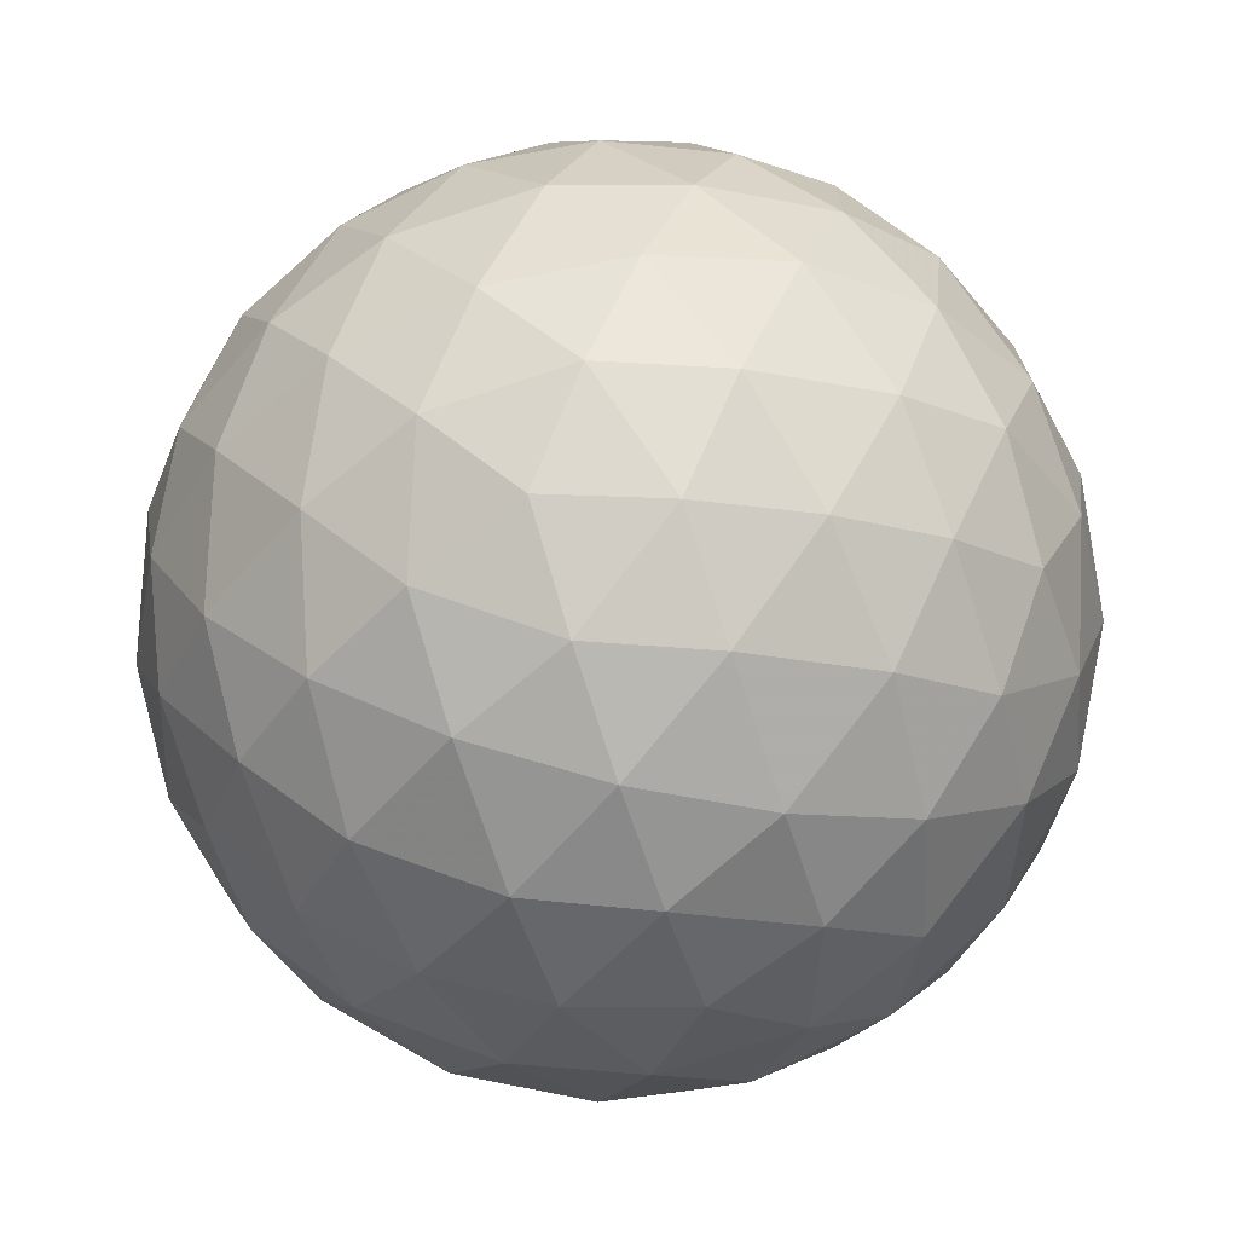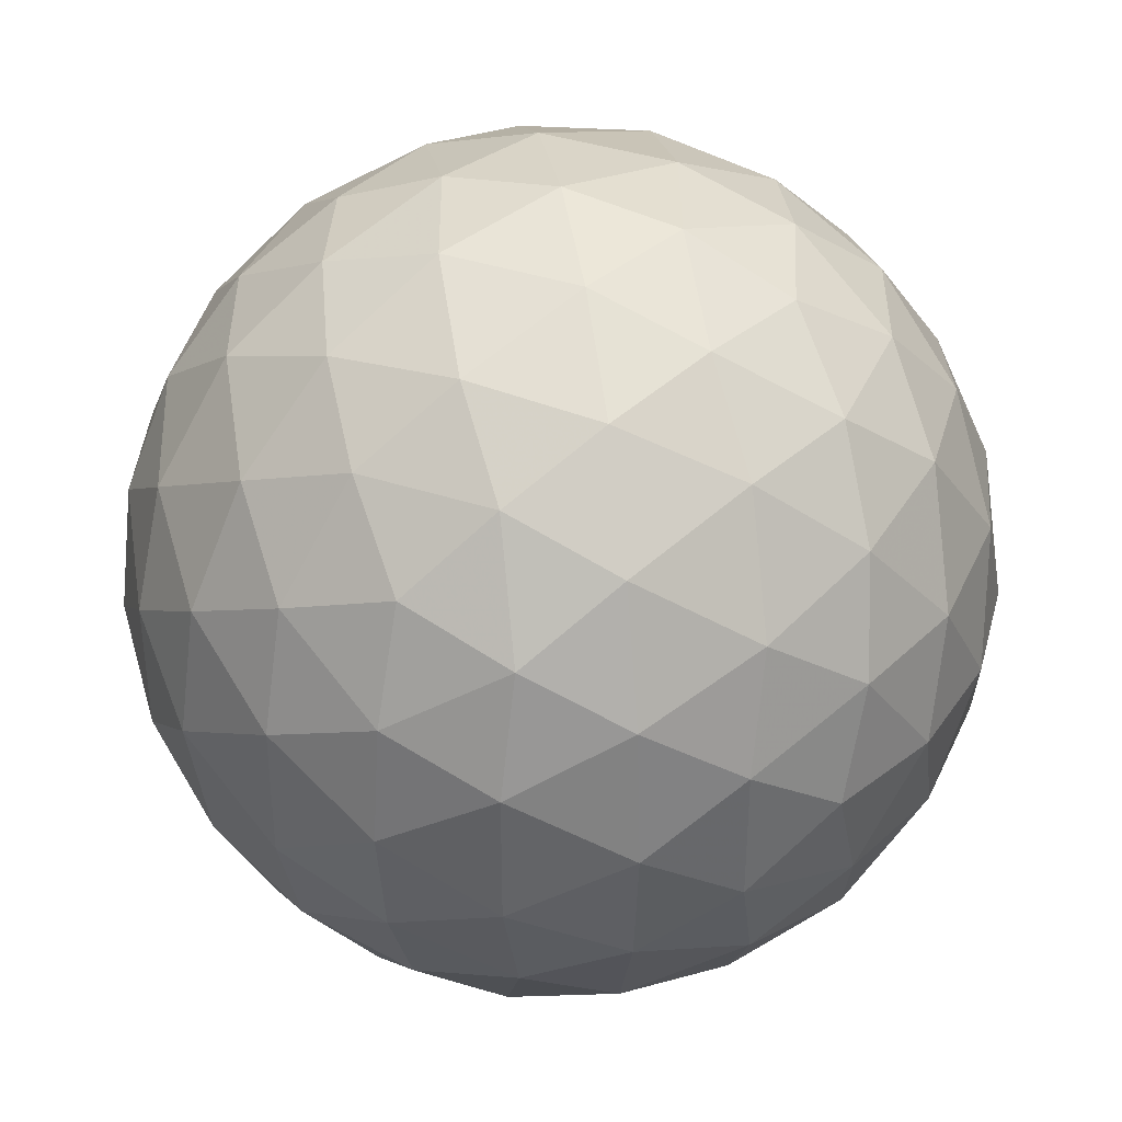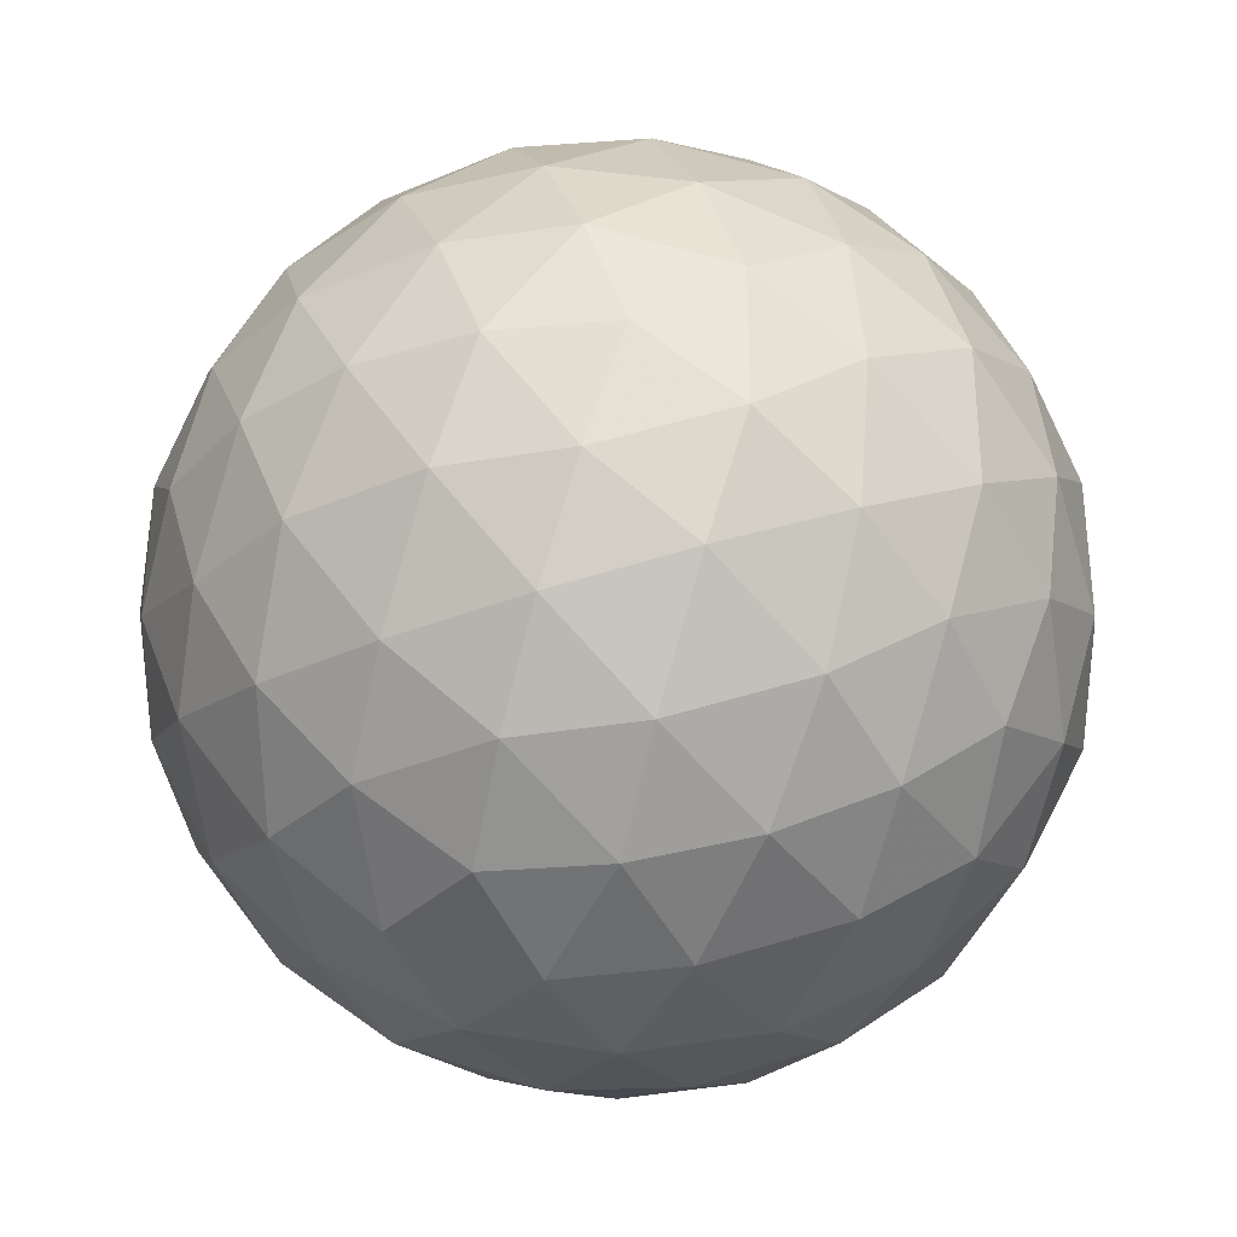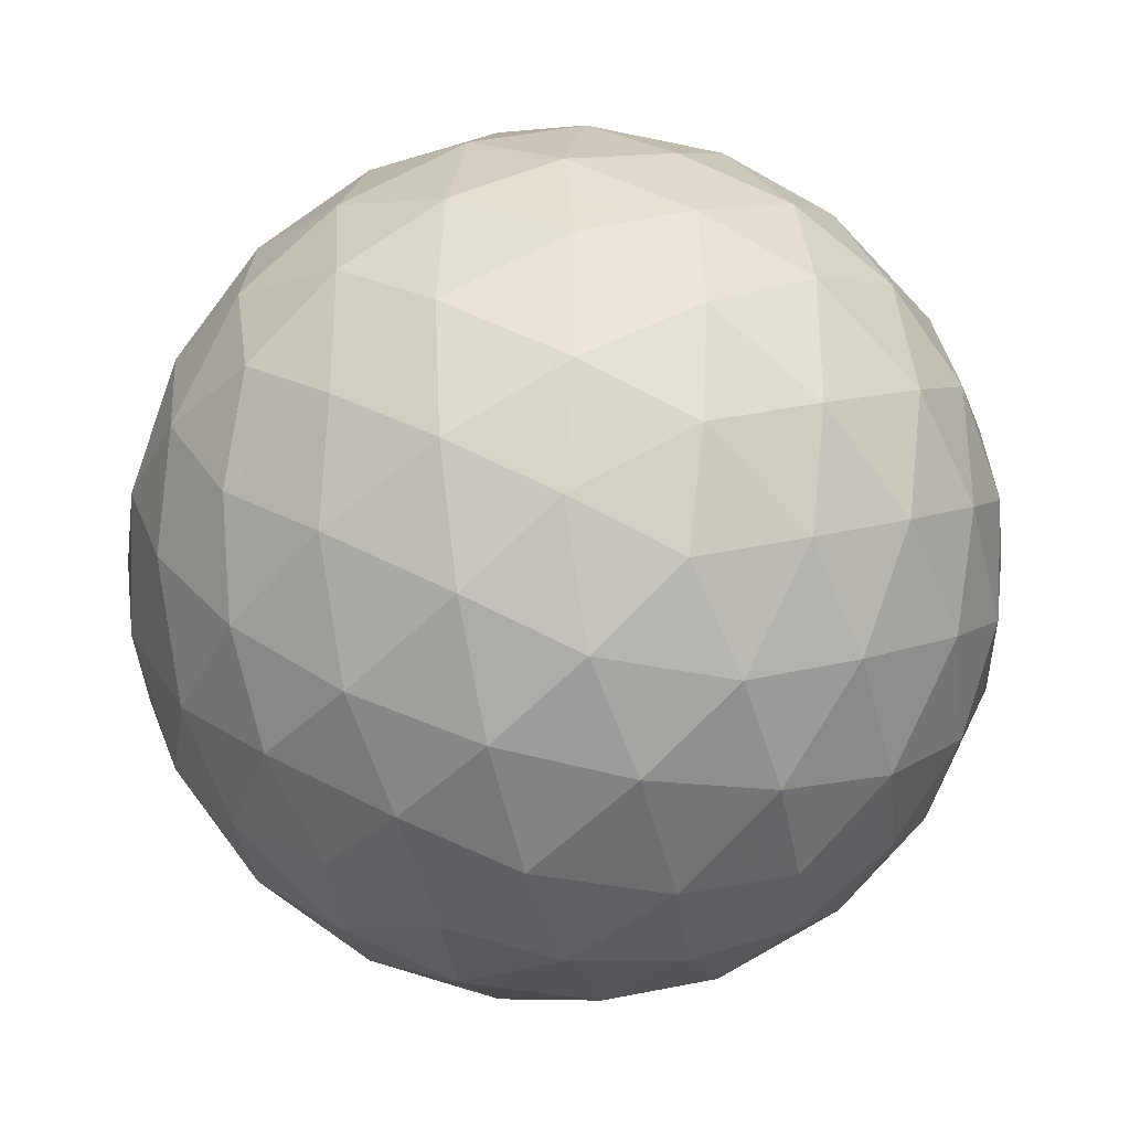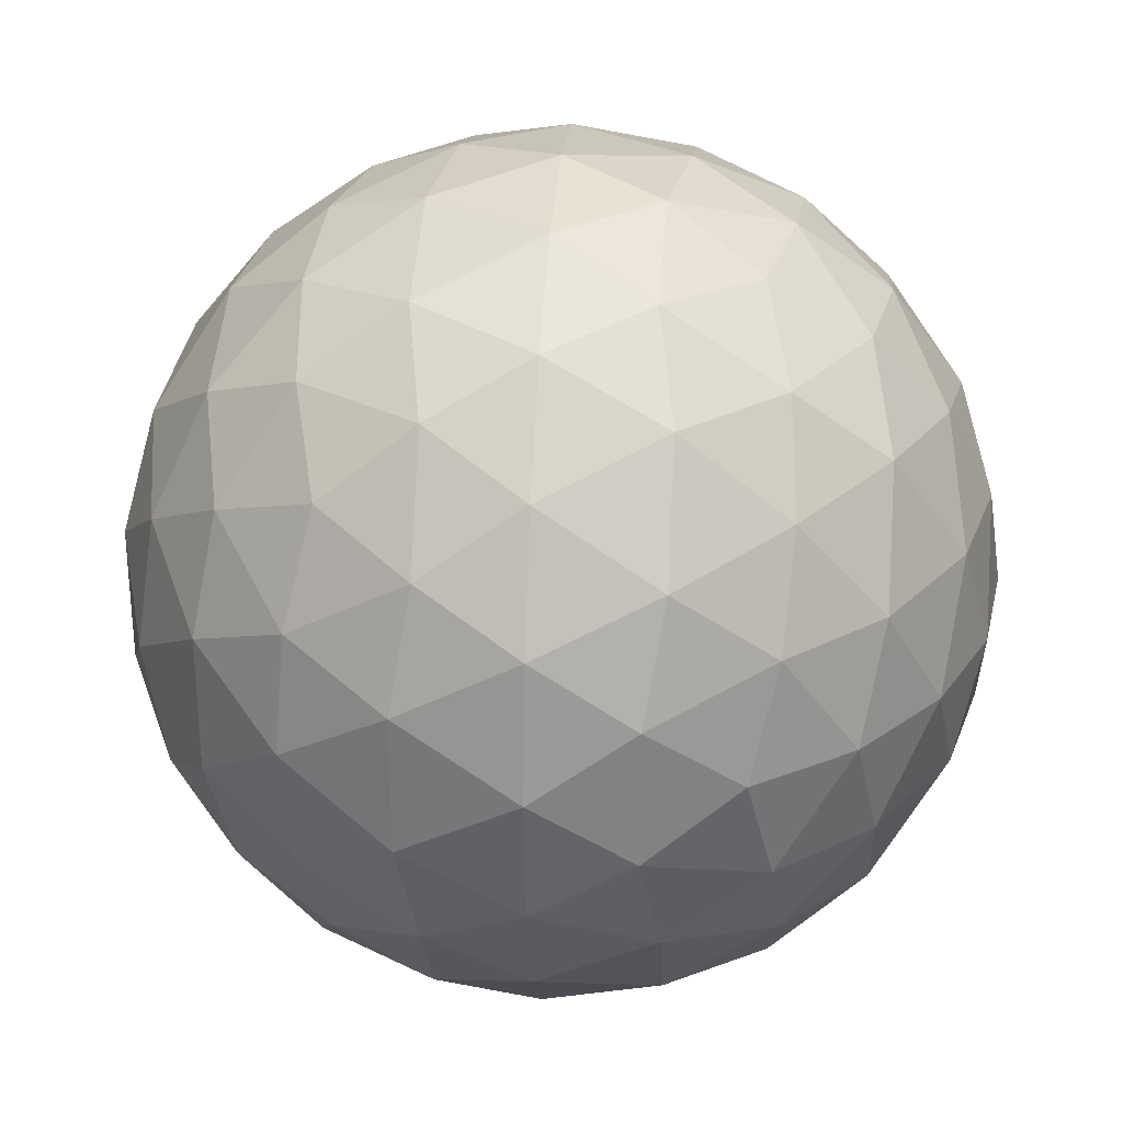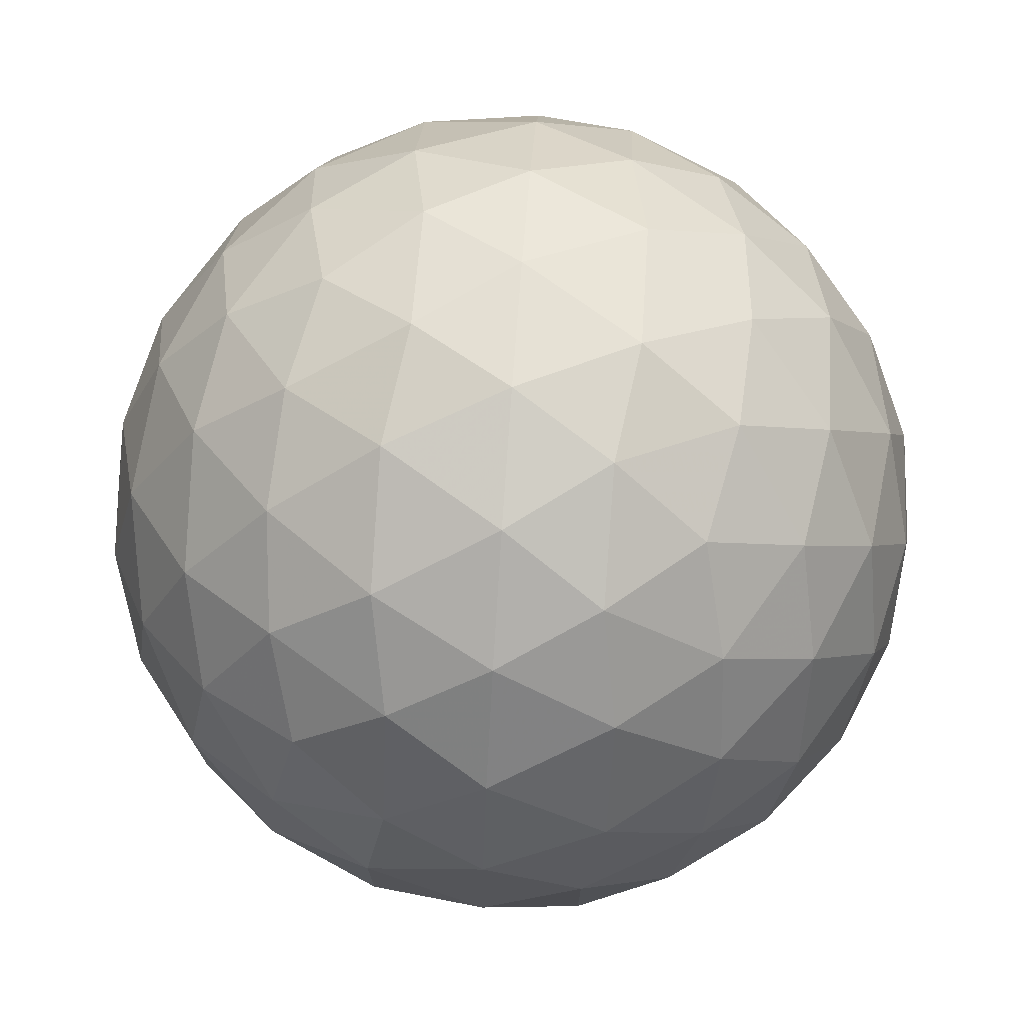
<metadata>
{"format":"obj","ext":"obj","renderer":"f3d","projection":"perspective","resolution":1024,"background":"white","views":[{"elev":-72.7,"azim":-71.9,"up":"+Z"},{"elev":38.6,"azim":-157.5,"up":"+Z"},{"elev":-33.2,"azim":30.6,"up":"+Y"},{"elev":-33.7,"azim":73.4,"up":"+Y"},{"elev":29.7,"azim":-53.9,"up":"+Y"},{"elev":74.3,"azim":-54.2,"up":"+Y"}]}
</metadata>
<code>
v -41.09 50.61 10.98
v -41.4 49.72 10.94
v -41.96 50.61 10.6
v -41.83 48.89 11.13
v -42.34 49.71 10.64
v -42.89 50.61 10.47
v -42.34 48.2 11.52
v -42.89 48.8 10.98
v -42.89 47.69 12.1
v -43.45 48.2 11.52
v -43.96 48.89 11.13
v -43.45 49.71 10.64
v -43.83 50.61 10.6
v -44.39 49.72 10.94
v -44.7 50.61 10.98
v -42.89 53.53 12.1
v -42.34 53.02 11.52
v -43.45 53.02 11.52
v -41.83 52.33 11.13
v -42.89 52.42 10.98
v -43.96 52.33 11.13
v -41.4 51.5 10.94
v -42.34 51.51 10.64
v -43.45 51.51 10.64
v -44.39 51.5 10.94
v -45.82 52.42 13.91
v -45.31 52.99 13.35
v -45.86 52.1 13.01
v -44.61 53.39 12.84
v -45.26 52.63 12.44
v -45.67 51.67 12.19
v -43.79 53.57 12.41
v -44.36 52.97 11.89
v -44.91 52.07 11.54
v -45.28 51.16 11.49
v -45.82 48.8 13.91
v -46.2 49.67 13.91
v -45.86 49.12 13.01
v -46.33 50.61 13.91
v -46.16 50.05 13
v -45.67 49.55 12.19
v -46.2 51.55 13.91
v -46.16 51.17 13
v -45.82 50.61 12.1
v -45.28 50.06 11.49
v -43.79 47.65 12.41
v -44.61 47.83 12.84
v -44.36 48.25 11.89
v -45.31 48.23 13.35
v -45.26 48.59 12.44
v -44.91 49.15 11.54
v -42.89 47.69 15.71
v -42.34 48.2 16.29
v -43.45 48.2 16.29
v -41.83 48.89 16.68
v -42.89 48.8 16.83
v -43.96 48.89 16.68
v -41.4 49.72 16.87
v -42.34 49.71 17.17
v -41.09 50.61 16.83
v -41.96 50.61 17.21
v -42.89 50.61 17.34
v -43.45 49.71 17.17
v -44.39 49.72 16.87
v -43.83 50.61 17.21
v -44.7 50.61 16.83
v -45.31 48.23 14.46
v -45.86 49.12 14.8
v -44.61 47.83 14.97
v -45.26 48.59 15.37
v -45.67 49.55 15.62
v -43.79 47.65 15.4
v -44.36 48.25 15.92
v -44.91 49.15 16.27
v -45.28 50.06 16.32
v -45.86 52.1 14.8
v -46.16 51.17 14.81
v -45.67 51.67 15.62
v -46.16 50.05 14.81
v -45.82 50.61 15.71
v -45.28 51.16 16.32
v -42.89 53.53 15.71
v -43.79 53.57 15.4
v -43.45 53.02 16.29
v -44.61 53.39 14.97
v -44.36 52.97 15.92
v -43.96 52.33 16.68
v -45.31 52.99 14.46
v -45.26 52.63 15.37
v -44.91 52.07 16.27
v -44.39 51.5 16.87
v -41.4 51.5 16.87
v -41.83 52.33 16.68
v -42.34 51.51 17.17
v -42.34 53.02 16.29
v -42.89 52.42 16.83
v -43.45 51.51 17.17
v -42 53.57 15.4
v -41.43 52.97 15.92
v -41.18 53.39 14.97
v -40.88 52.07 16.27
v -40.51 51.16 16.32
v -40.12 51.67 15.62
v -40.53 52.63 15.37
v -40.48 52.99 14.46
v -39.93 52.1 14.8
v -39.97 52.42 13.91
v -42.89 53.91 12.97
v -42 53.57 12.41
v -42.89 54.05 13.91
v -41.99 53.88 13.35
v -41.18 53.39 12.84
v -42.89 53.91 14.84
v -41.99 53.88 14.46
v -41.09 53.53 13.91
v -40.48 52.99 13.35
v -40.51 51.16 11.49
v -40.88 52.07 11.54
v -40.12 51.67 12.19
v -41.43 52.97 11.89
v -40.53 52.63 12.44
v -39.93 52.1 13.01
v -39.97 48.8 13.91
v -39.93 49.12 13.01
v -39.59 49.67 13.91
v -40.12 49.55 12.19
v -39.63 50.05 13
v -39.46 50.61 13.91
v -40.51 50.06 11.49
v -39.97 50.61 12.1
v -39.63 51.17 13
v -39.59 51.55 13.91
v -40.51 50.06 16.32
v -40.12 49.55 15.62
v -39.97 50.61 15.71
v -39.93 49.12 14.8
v -39.63 50.05 14.81
v -39.63 51.17 14.81
v -43.8 53.88 14.46
v -43.8 53.88 13.35
v -44.7 53.53 13.91
v -42.89 47.31 12.97
v -42.89 47.17 13.91
v -43.8 47.34 13.35
v -42.89 47.31 14.84
v -43.8 47.34 14.46
v -44.7 47.69 13.91
v -40.48 48.23 14.46
v -40.53 48.59 15.37
v -41.18 47.83 14.97
v -40.88 49.15 16.27
v -41.43 48.25 15.92
v -42 47.65 15.4
v -42 47.65 12.41
v -41.18 47.83 12.84
v -41.99 47.34 13.35
v -40.48 48.23 13.35
v -41.09 47.69 13.91
v -41.99 47.34 14.46
v -40.88 49.15 11.54
v -40.53 48.59 12.44
v -41.43 48.25 11.89
f 1 2 3
f 2 4 5
f 2 5 3
f 3 5 6
f 4 7 8
f 7 9 10
f 7 10 8
f 8 10 11
f 4 8 5
f 8 11 12
f 8 12 5
f 5 12 6
f 6 12 13
f 12 11 14
f 12 14 13
f 13 14 15
f 16 17 18
f 17 19 20
f 17 20 18
f 18 20 21
f 19 22 23
f 22 1 3
f 22 3 23
f 23 3 6
f 19 23 20
f 23 6 24
f 23 24 20
f 20 24 21
f 21 24 25
f 24 6 13
f 24 13 25
f 25 13 15
f 26 27 28
f 27 29 30
f 27 30 28
f 28 30 31
f 29 32 33
f 32 16 18
f 32 18 33
f 33 18 21
f 29 33 30
f 33 21 34
f 33 34 30
f 30 34 31
f 31 34 35
f 34 21 25
f 34 25 35
f 35 25 15
f 36 37 38
f 37 39 40
f 37 40 38
f 38 40 41
f 39 42 43
f 42 26 28
f 42 28 43
f 43 28 31
f 39 43 40
f 43 31 44
f 43 44 40
f 40 44 41
f 41 44 45
f 44 31 35
f 44 35 45
f 45 35 15
f 9 46 10
f 46 47 48
f 46 48 10
f 10 48 11
f 47 49 50
f 49 36 38
f 49 38 50
f 50 38 41
f 47 50 48
f 50 41 51
f 50 51 48
f 48 51 11
f 11 51 14
f 51 41 45
f 51 45 14
f 14 45 15
f 52 53 54
f 53 55 56
f 53 56 54
f 54 56 57
f 55 58 59
f 58 60 61
f 58 61 59
f 59 61 62
f 55 59 56
f 59 62 63
f 59 63 56
f 56 63 57
f 57 63 64
f 63 62 65
f 63 65 64
f 64 65 66
f 36 67 68
f 67 69 70
f 67 70 68
f 68 70 71
f 69 72 73
f 72 52 54
f 72 54 73
f 73 54 57
f 69 73 70
f 73 57 74
f 73 74 70
f 70 74 71
f 71 74 75
f 74 57 64
f 74 64 75
f 75 64 66
f 26 42 76
f 42 39 77
f 42 77 76
f 76 77 78
f 39 37 79
f 37 36 68
f 37 68 79
f 79 68 71
f 39 79 77
f 79 71 80
f 79 80 77
f 77 80 78
f 78 80 81
f 80 71 75
f 80 75 81
f 81 75 66
f 82 83 84
f 83 85 86
f 83 86 84
f 84 86 87
f 85 88 89
f 88 26 76
f 88 76 89
f 89 76 78
f 85 89 86
f 89 78 90
f 89 90 86
f 86 90 87
f 87 90 91
f 90 78 81
f 90 81 91
f 91 81 66
f 60 92 61
f 92 93 94
f 92 94 61
f 61 94 62
f 93 95 96
f 95 82 84
f 95 84 96
f 96 84 87
f 93 96 94
f 96 87 97
f 96 97 94
f 94 97 62
f 62 97 65
f 97 87 91
f 97 91 65
f 65 91 66
f 82 95 98
f 95 93 99
f 95 99 98
f 98 99 100
f 93 92 101
f 92 60 102
f 92 102 101
f 101 102 103
f 93 101 99
f 101 103 104
f 101 104 99
f 99 104 100
f 100 104 105
f 104 103 106
f 104 106 105
f 105 106 107
f 16 108 109
f 108 110 111
f 108 111 109
f 109 111 112
f 110 113 114
f 113 82 98
f 113 98 114
f 114 98 100
f 110 114 111
f 114 100 115
f 114 115 111
f 111 115 112
f 112 115 116
f 115 100 105
f 115 105 116
f 116 105 107
f 1 22 117
f 22 19 118
f 22 118 117
f 117 118 119
f 19 17 120
f 17 16 109
f 17 109 120
f 120 109 112
f 19 120 118
f 120 112 121
f 120 121 118
f 118 121 119
f 119 121 122
f 121 112 116
f 121 116 122
f 122 116 107
f 123 124 125
f 124 126 127
f 124 127 125
f 125 127 128
f 126 129 130
f 129 1 117
f 129 117 130
f 130 117 119
f 126 130 127
f 130 119 131
f 130 131 127
f 127 131 128
f 128 131 132
f 131 119 122
f 131 122 132
f 132 122 107
f 60 133 102
f 133 134 135
f 133 135 102
f 102 135 103
f 134 136 137
f 136 123 125
f 136 125 137
f 137 125 128
f 134 137 135
f 137 128 138
f 137 138 135
f 135 138 103
f 103 138 106
f 138 128 132
f 138 132 106
f 106 132 107
f 82 113 83
f 113 110 139
f 113 139 83
f 83 139 85
f 110 108 140
f 108 16 32
f 108 32 140
f 140 32 29
f 110 140 139
f 140 29 141
f 140 141 139
f 139 141 85
f 85 141 88
f 141 29 27
f 141 27 88
f 88 27 26
f 9 142 46
f 142 143 144
f 142 144 46
f 46 144 47
f 143 145 146
f 145 52 72
f 145 72 146
f 146 72 69
f 143 146 144
f 146 69 147
f 146 147 144
f 144 147 47
f 47 147 49
f 147 69 67
f 147 67 49
f 49 67 36
f 123 136 148
f 136 134 149
f 136 149 148
f 148 149 150
f 134 133 151
f 133 60 58
f 133 58 151
f 151 58 55
f 134 151 149
f 151 55 152
f 151 152 149
f 149 152 150
f 150 152 153
f 152 55 53
f 152 53 153
f 153 53 52
f 9 154 142
f 154 155 156
f 154 156 142
f 142 156 143
f 155 157 158
f 157 123 148
f 157 148 158
f 158 148 150
f 155 158 156
f 158 150 159
f 158 159 156
f 156 159 143
f 143 159 145
f 159 150 153
f 159 153 145
f 145 153 52
f 1 129 2
f 129 126 160
f 129 160 2
f 2 160 4
f 126 124 161
f 124 123 157
f 124 157 161
f 161 157 155
f 126 161 160
f 161 155 162
f 161 162 160
f 160 162 4
f 4 162 7
f 162 155 154
f 162 154 7
f 7 154 9

</code>
